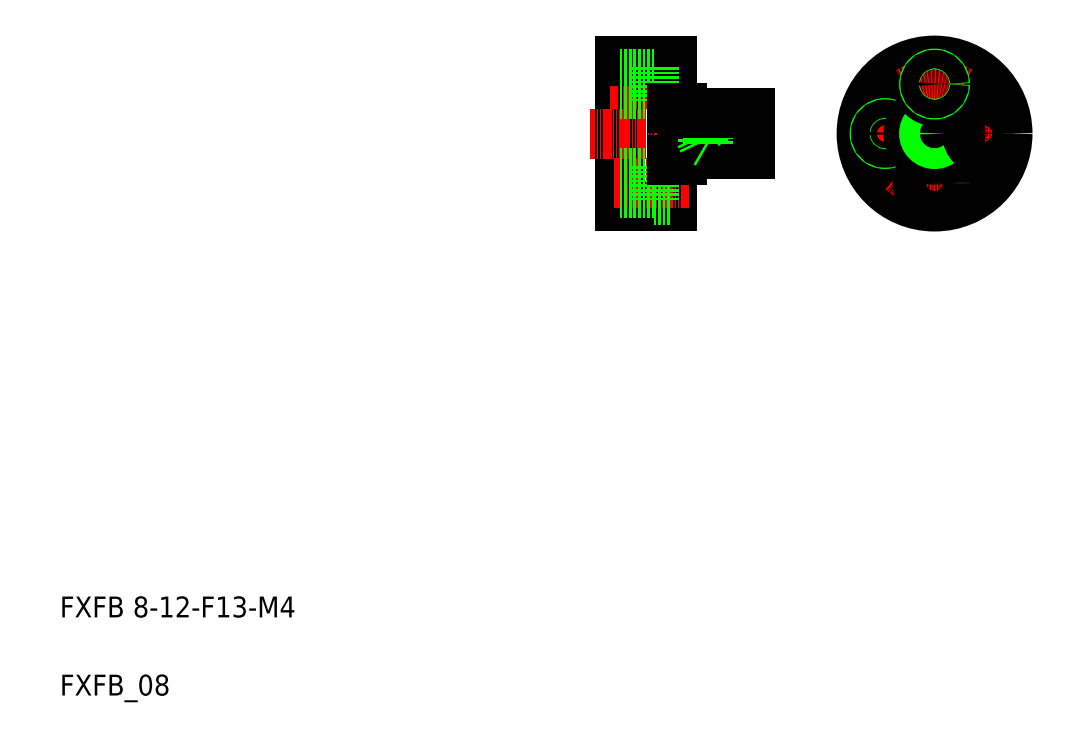
<metadata>
{"format":"dxf","ext":"dxf","renderer":"ezdxf+matplotlib","layout":"modelspace","background":"white","min_lineweight":24,"dpi":150}
</metadata>
<code>
0
SECTION
2
ENTITIES
0
LINE
8
0
10
117.5
20
131.9
30
0
11
117.5
21
103.9
31
0
0
LINE
8
0
10
127.5
20
131.9
30
0
11
127.5
21
103.9
31
0
0
TEXT
8
0
10
10
20
25
30
0
40
4
1
FXFB 8-12-F13-M4
0
TEXT
8
0
10
10
20
10
30
0
40
4
1
FXFB_08
0
LINE
8
0
10
117.5
20
103.9
30
0
11
127.5
21
103.9
31
0
0
LINE
8
CENTER
10
111.8
20
117.9
30
0
11
144.6
21
117.9
31
0
0
LINE
8
CENTER
10
115.6
20
127.4
30
0
11
130.9
21
127.4
31
0
0
LINE
8
CENTER
10
116.4
20
108.4
30
0
11
130.7
21
108.4
31
0
0
LINE
8
0
10
124
20
105.1
30
0
11
127.5
21
105.1
31
0
0
LINE
8
0
10
124
20
111.6
30
0
11
127.5
21
111.6
31
0
0
LINE
8
0
10
124
20
124.1
30
0
11
127.5
21
124.1
31
0
0
LINE
8
0
10
124
20
130.6
30
0
11
127.5
21
130.6
31
0
0
LINE
8
0
10
117.5
20
131.9
30
0
11
127.5
21
131.9
31
0
0
LINE
8
0
10
117.5
20
106.6
30
0
11
124
21
106.6
31
0
0
LINE
8
0
10
117.5
20
110.1
30
0
11
124
21
110.1
31
0
0
LINE
8
0
10
117.5
20
106.4
30
0
11
124
21
106.4
31
0
0
LINE
8
0
10
117.5
20
110.4
30
0
11
124
21
110.4
31
0
0
LINE
8
0
10
124
20
111.6
30
0
11
124
21
105.1
31
0
0
LINE
8
0
10
124
20
130.6
30
0
11
124
21
124.1
31
0
0
LINE
8
0
10
117.5
20
125.6
30
0
11
124
21
125.6
31
0
0
LINE
8
0
10
117.5
20
129.1
30
0
11
124
21
129.1
31
0
0
LINE
8
0
10
117.5
20
125.4
30
0
11
124
21
125.4
31
0
0
LINE
8
0
10
117.5
20
129.4
30
0
11
124
21
129.4
31
0
0
LINE
8
0
10
142.5
20
121.9
30
0
11
142.5
21
113.9
31
0
0
LINE
8
0
10
129.5
20
122.9
30
0
11
129.5
21
112.9
31
0
0
LINE
8
0
10
142.5
20
115.9
30
0
11
134.5
21
115.9
31
0
0
LINE
8
0
10
142.5
20
116.3
30
0
11
133.5
21
116.3
31
0
0
LINE
8
0
10
142.5
20
119.9
30
0
11
134.5
21
119.9
31
0
0
LINE
8
0
10
142.5
20
119.5
30
0
11
133.5
21
119.5
31
0
0
LINE
8
0
10
129.7
20
113.9
30
0
11
142.5
21
113.9
31
0
0
LINE
8
0
10
127.5
20
112.9
30
0
11
129.5
21
112.9
31
0
0
ARC
8
0
10
129.7
20
113.7
30
0
40
0.2
50
90
51
180
0
LINE
8
0
10
127.5
20
117.9
30
0
11
127.5
21
117.9
31
0
0
LINE
8
0
10
133.5
20
116.3
30
0
11
133.5
21
119.5
31
0
0
LINE
8
0
10
133.5
20
116.3
30
0
11
132.7
21
117.9
31
0
0
LINE
8
0
10
134.5
20
115.9
30
0
11
134.5
21
119.9
31
0
0
LINE
8
0
10
134.5
20
115.9
30
0
11
133.8
21
116.3
31
0
0
LINE
8
0
10
134.5
20
119.9
30
0
11
133.8
21
119.5
31
0
0
LINE
8
0
10
133.5
20
119.5
30
0
11
132.7
21
117.9
31
0
0
LINE
8
0
10
129.7
20
121.9
30
0
11
142.5
21
121.9
31
0
0
LINE
8
0
10
127.5
20
122.9
30
0
11
129.5
21
122.9
31
0
0
LINE
8
0
10
127.5
20
124.9
30
0
11
127.5
21
124.9
31
0
0
ARC
8
0
10
129.7
20
122.1
30
0
40
0.2
50
180
51
270
0
LINE
8
CENTER
10
177.9
20
134.4
30
0
11
177.9
21
102.6
31
0
0
CIRCLE
8
0
10
177.9
20
117.9
30
0
40
14
0
LINE
8
CENTER
10
163
20
117.9
30
0
11
192.3
21
117.9
31
0
0
ARC
8
CENTER
10
177.9
20
117.9
30
0
40
9.5
50
228
51
298.3
0
ARC
8
CENTER
10
177.9
20
117.9
30
0
40
9.5
50
149.1
51
207.4
0
CIRCLE
8
0
10
168.4
20
117.9
30
0
40
3.25
0
CIRCLE
8
0
10
168.4
20
117.9
30
0
40
2
0
CIRCLE
8
0
10
168.4
20
117.9
30
0
40
1.75
0
ARC
8
CENTER
10
177.9
20
117.9
30
0
40
9.5
50
333
51
28.75
0
CIRCLE
8
0
10
177.9
20
117.9
30
0
40
5
0
CIRCLE
8
0
10
177.9
20
117.9
30
0
40
4
0
CIRCLE
8
0
10
177.9
20
108.4
30
0
40
2
0
CIRCLE
8
0
10
177.9
20
108.4
30
0
40
1.75
0
CIRCLE
8
0
10
177.9
20
108.4
30
0
40
3.25
0
CIRCLE
8
0
10
177.9
20
117.9
30
0
40
1.6
0
CIRCLE
8
0
10
177.9
20
117.9
30
0
40
2
0
CIRCLE
8
0
10
187.4
20
117.9
30
0
40
2
0
CIRCLE
8
0
10
187.4
20
117.9
30
0
40
1.75
0
CIRCLE
8
0
10
187.4
20
117.9
30
0
40
3.25
0
CIRCLE
8
0
10
177.9
20
127.4
30
0
40
3.25
0
ARC
8
CENTER
10
177.9
20
117.9
30
0
40
9.5
50
58.91
51
122
0
CIRCLE
8
0
10
177.9
20
127.4
30
0
40
2
0
CIRCLE
8
0
10
177.9
20
127.4
30
0
40
1.75
0
ENDSEC
0
EOF

</code>
